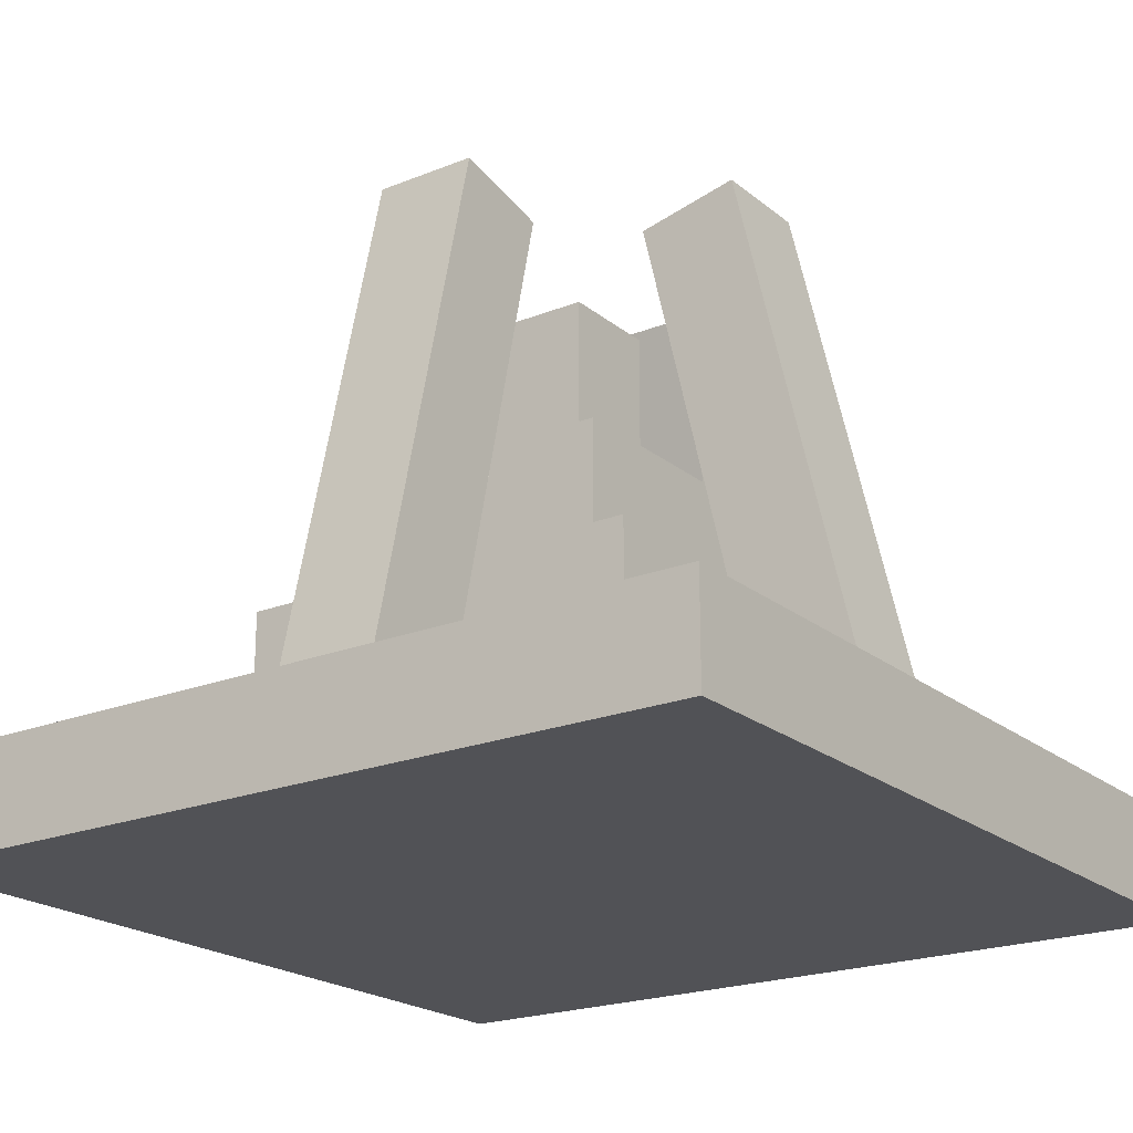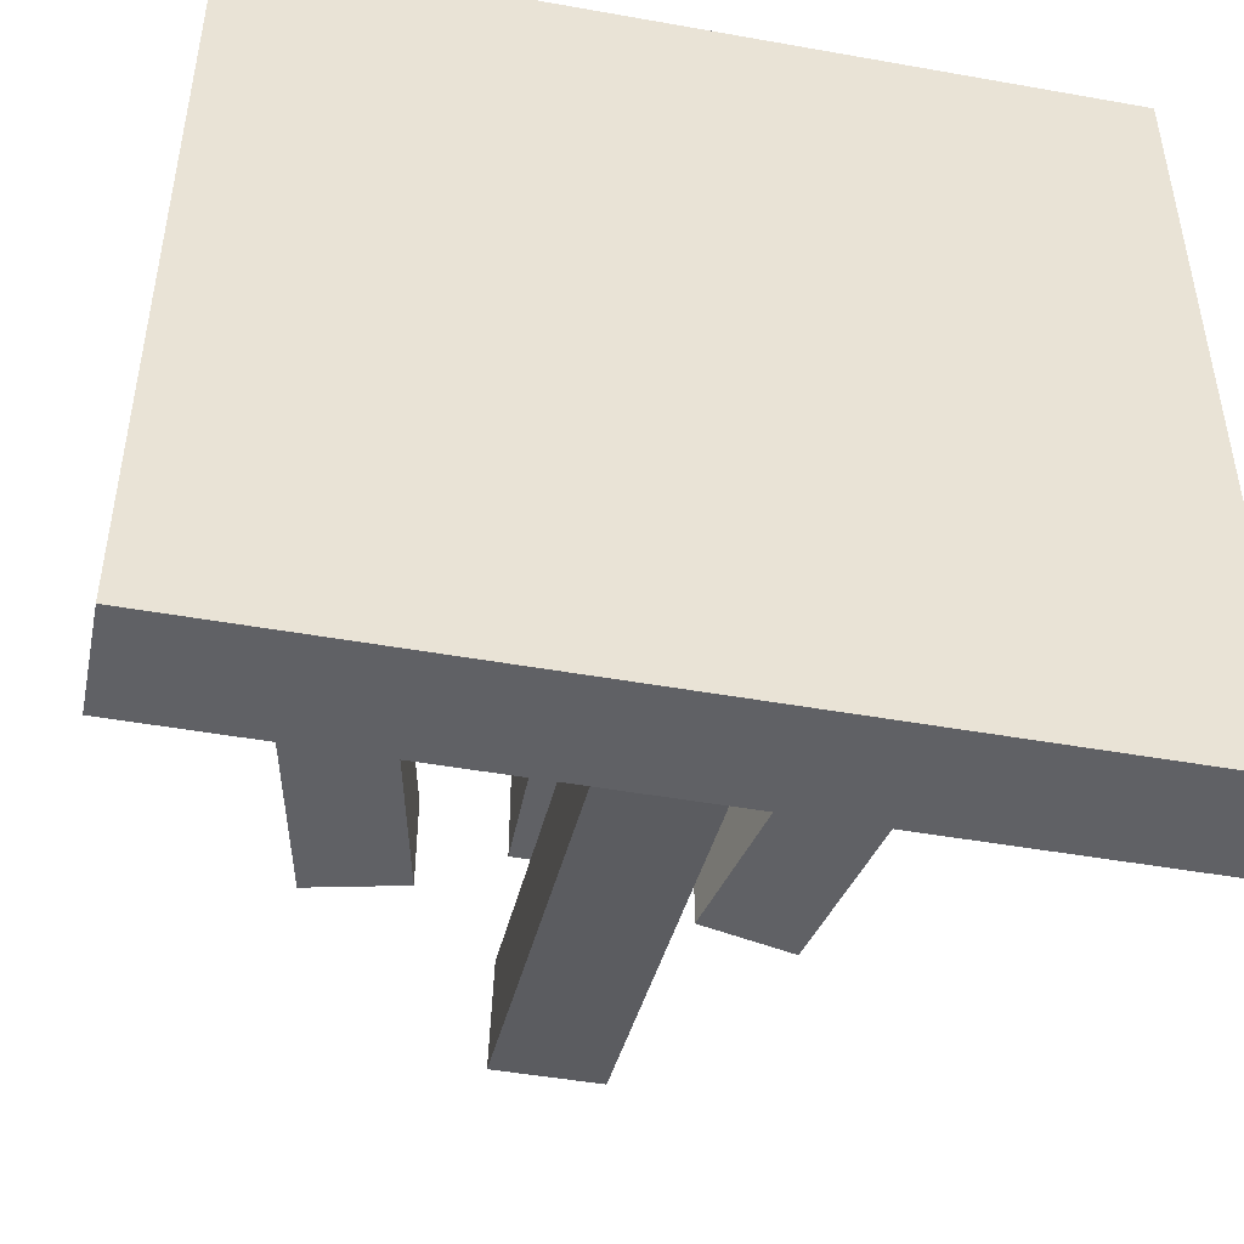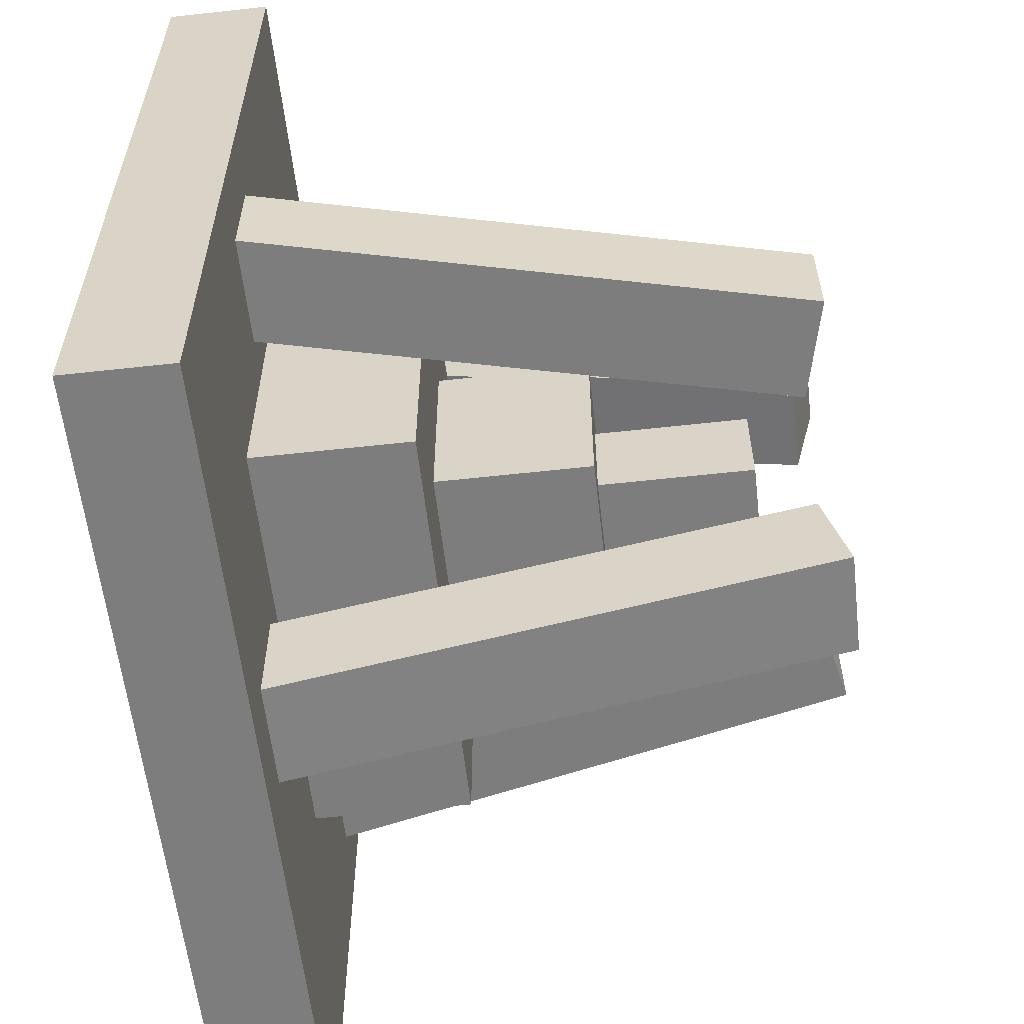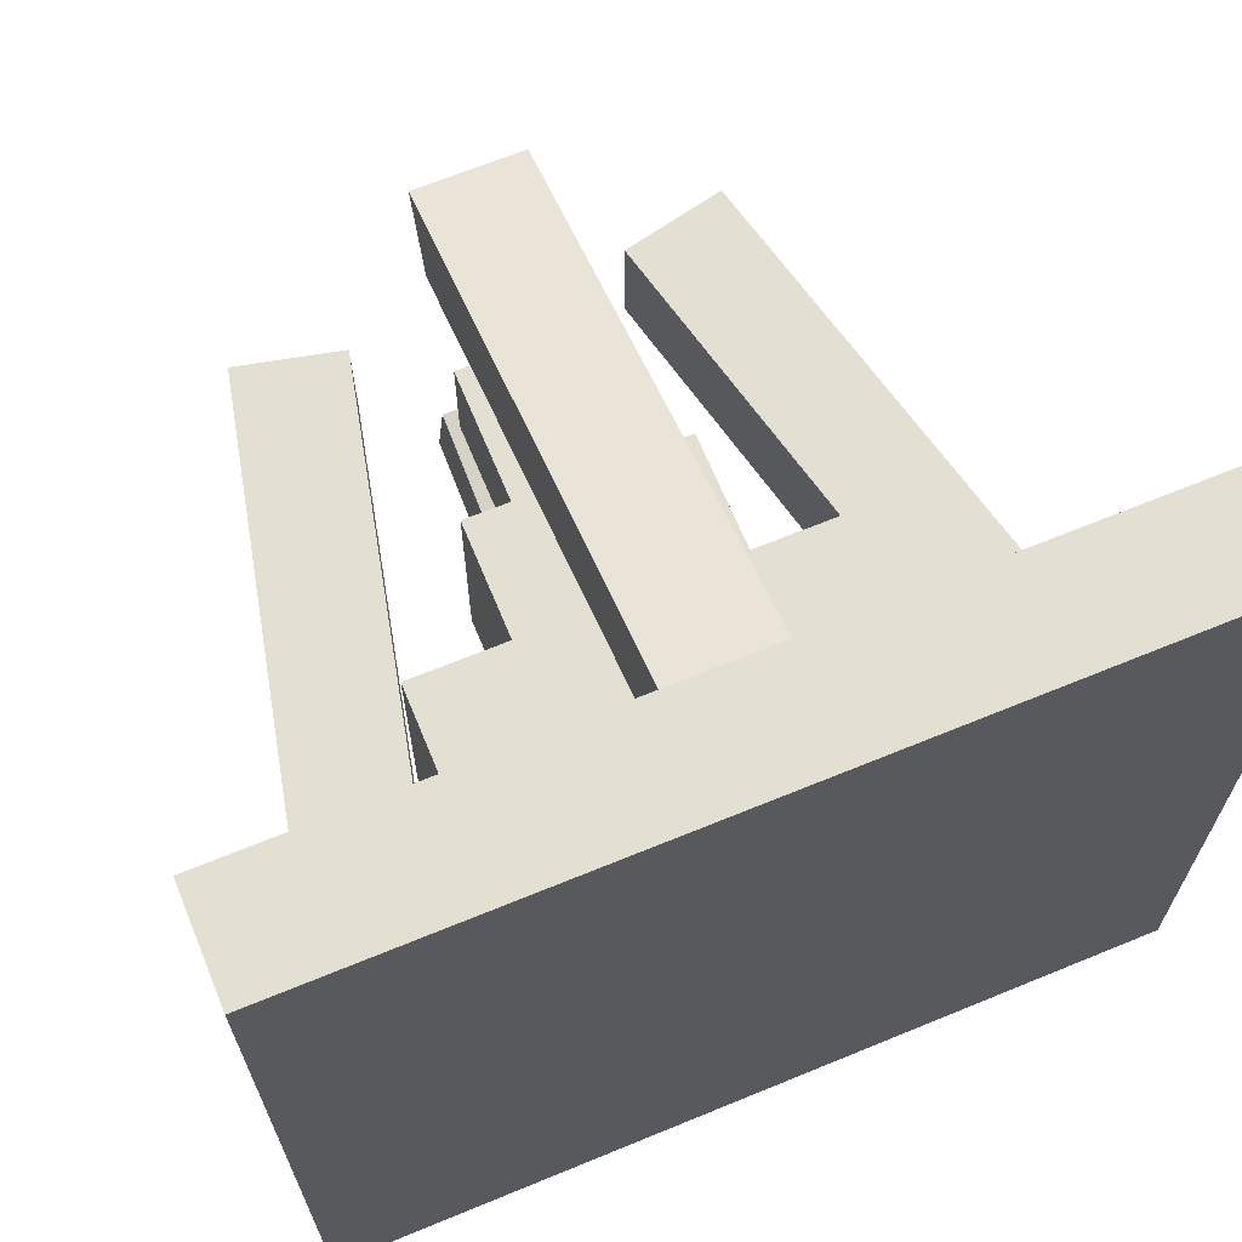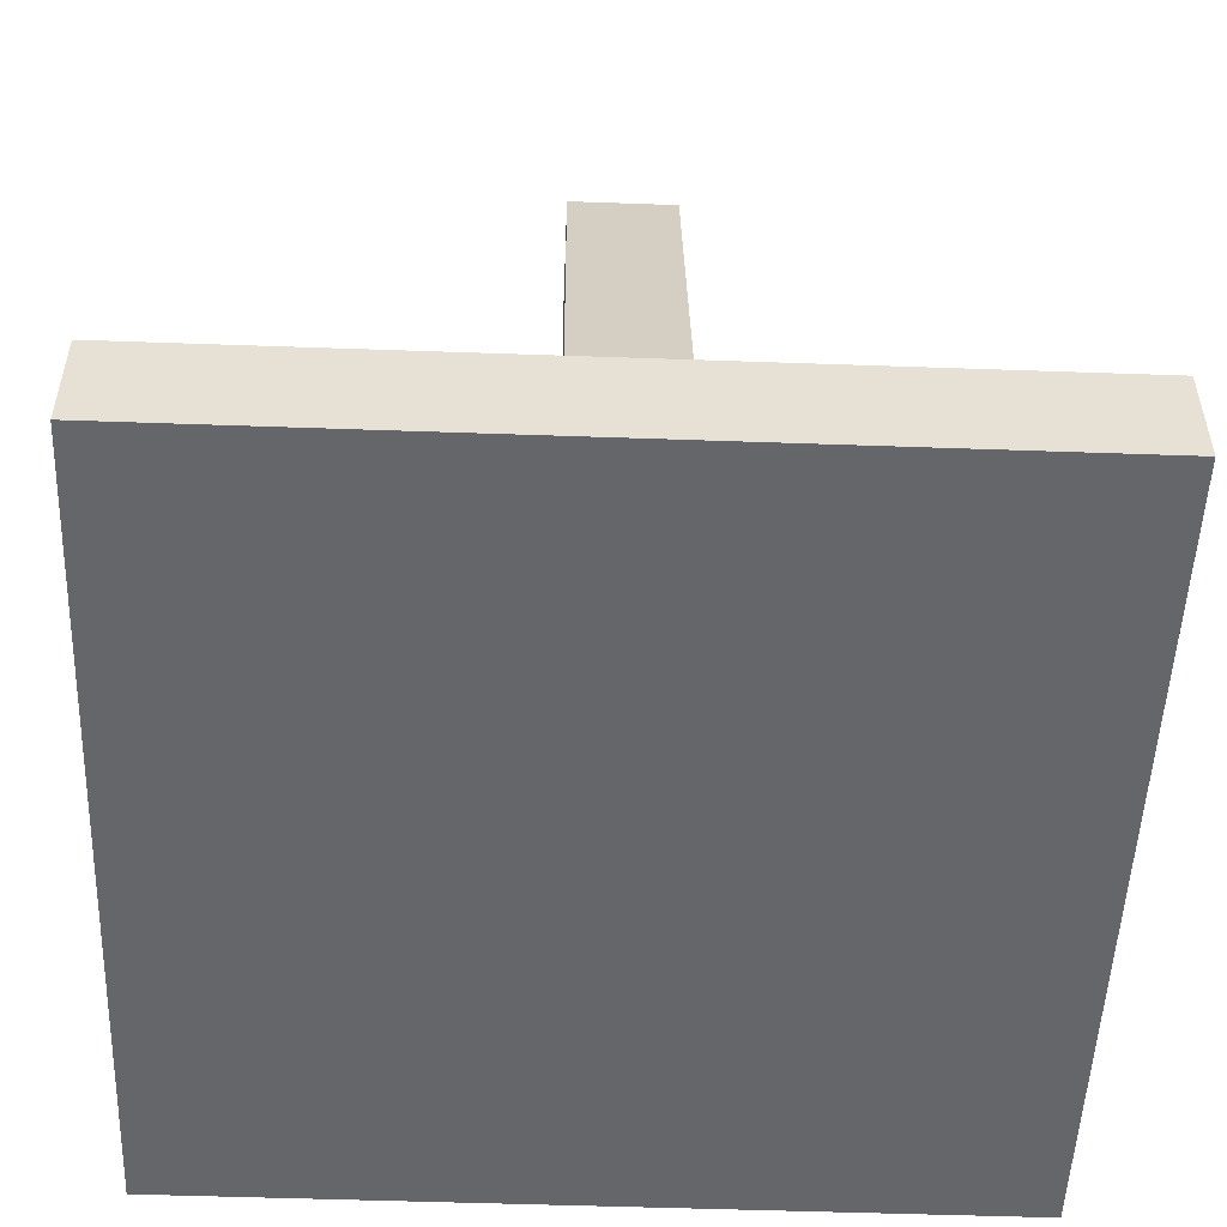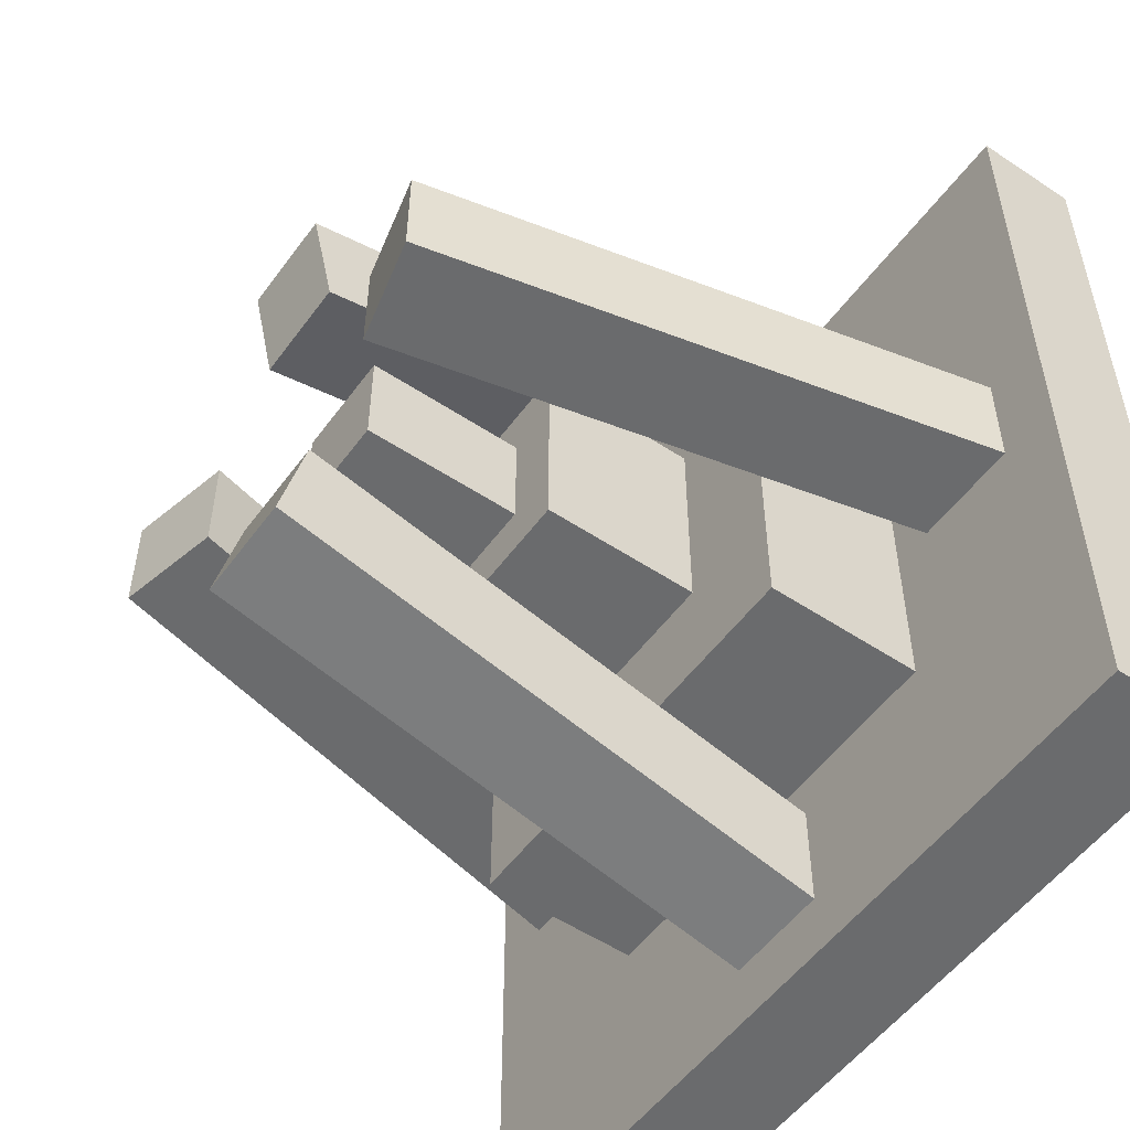
<metadata>
{"format":"obj","ext":"obj","renderer":"f3d","projection":"perspective","resolution":1024,"background":"white","views":[{"elev":-21.2,"azim":35.5,"up":"+Y"},{"elev":-47.3,"azim":-11.4,"up":"+Z"},{"elev":-59.1,"azim":96.5,"up":"+Z"},{"elev":67.0,"azim":-22.4,"up":"+Z"},{"elev":-51.7,"azim":87.8,"up":"+Y"},{"elev":-53.2,"azim":-125.4,"up":"+Z"}]}
</metadata>
<code>
o ModelMasterRoutingNodeBase
v -0.25 0.0625 0.25
v -0.25 0 0.25
v 0.25 0 0.25
v 0.25 0.0625 0.25
v 0.25 0.0625 -0.25
v 0.25 0 -0.25
v -0.25 0 -0.25
v -0.25 0.0625 -0.25
v -0.1375 0.39 0.03125
v -0.2219 0.0246 0.03125
v -0.161 0.01055 0.03125
v -0.07664 0.3759 0.03125
v -0.07664 0.3759 -0.03125
v -0.161 0.01055 -0.03125
v -0.2219 0.0246 -0.03125
v -0.1375 0.39 -0.03125
v -0.03125 0.376 -0.07664
v -0.03125 0.01058 -0.161
v 0.03125 0.01058 -0.161
v 0.03125 0.376 -0.07664
v 0.03125 0.39 -0.1375
v 0.03125 0.02463 -0.2219
v -0.03125 0.02463 -0.2219
v -0.03125 0.39 -0.1375
v -0.03125 0.39 0.1375
v -0.03125 0.0246 0.2219
v 0.03125 0.0246 0.2219
v 0.03125 0.39 0.1375
v 0.03125 0.3759 0.07664
v 0.03125 0.01055 0.161
v -0.03125 0.01055 0.161
v -0.03125 0.3759 0.07664
v 0.07664 0.376 0.03125
v 0.161 0.01058 0.03125
v 0.2219 0.02463 0.03125
v 0.1375 0.39 0.03125
v 0.1375 0.39 -0.03125
v 0.2219 0.02463 -0.03125
v 0.161 0.01058 -0.03125
v 0.07664 0.376 -0.03125
v -0.125 0.1562 0.125
v -0.125 0.03125 0.125
v 0.125 0.03125 0.125
v 0.125 0.1562 0.125
v 0.125 0.1562 -0.125
v 0.125 0.03125 -0.125
v -0.125 0.03125 -0.125
v -0.125 0.1562 -0.125
v -0.0625 0.25 0.0625
v -0.0625 0.125 0.0625
v 0.0625 0.125 0.0625
v 0.0625 0.25 0.0625
v 0.0625 0.25 -0.0625
v 0.0625 0.125 -0.0625
v -0.0625 0.125 -0.0625
v -0.0625 0.25 -0.0625
v -0.03125 0.3438 0.03125
v -0.03125 0.2188 0.03125
v 0.03125 0.2188 0.03125
v 0.03125 0.3438 0.03125
v 0.03125 0.3438 -0.03125
v 0.03125 0.2188 -0.03125
v -0.03125 0.2188 -0.03125
v -0.03125 0.3438 -0.03125
v -0.1375 0.39 0.03125
v -0.2219 0.0246 0.03125
v -0.161 0.01055 0.03125
v -0.07664 0.3759 0.03125
v -0.07664 0.3759 -0.03125
v -0.161 0.01055 -0.03125
v -0.2219 0.0246 -0.03125
v -0.1375 0.39 -0.03125
v -0.03125 0.376 -0.07664
v -0.03125 0.01058 -0.161
v 0.03125 0.01058 -0.161
v 0.03125 0.376 -0.07664
v 0.03125 0.39 -0.1375
v 0.03125 0.02463 -0.2219
v -0.03125 0.02463 -0.2219
v -0.03125 0.39 -0.1375
v -0.03125 0.39 0.1375
v -0.03125 0.0246 0.2219
v 0.03125 0.0246 0.2219
v 0.03125 0.39 0.1375
v 0.03125 0.3759 0.07664
v 0.03125 0.01055 0.161
v -0.03125 0.01055 0.161
v -0.03125 0.3759 0.07664
v 0.07664 0.376 0.03125
v 0.161 0.01058 0.03125
v 0.2219 0.02463 0.03125
v 0.1375 0.39 0.03125
v 0.1375 0.39 -0.03125
v 0.2219 0.02463 -0.03125
v 0.161 0.01058 -0.03125
v 0.07664 0.376 -0.03125
v -0.125 0.1562 0.125
v -0.125 0.03125 0.125
v 0.125 0.03125 0.125
v 0.125 0.1562 0.125
v 0.125 0.1562 -0.125
v 0.125 0.03125 -0.125
v -0.125 0.03125 -0.125
v -0.125 0.1562 -0.125
v -0.0625 0.25 0.0625
v -0.0625 0.125 0.0625
v 0.0625 0.125 0.0625
v 0.0625 0.25 0.0625
v 0.0625 0.25 -0.0625
v 0.0625 0.125 -0.0625
v -0.0625 0.125 -0.0625
v -0.0625 0.25 -0.0625
v -0.03125 0.3438 0.03125
v -0.03125 0.2188 0.03125
v 0.03125 0.2188 0.03125
v 0.03125 0.3438 0.03125
v 0.03125 0.3438 -0.03125
v 0.03125 0.2188 -0.03125
v -0.03125 0.2188 -0.03125
v -0.03125 0.3438 -0.03125
v -0.0625 0.25 0.0625
v -0.0625 0.125 0.0625
v 0.0625 0.125 0.0625
v 0.0625 0.25 0.0625
v 0.0625 0.25 -0.0625
v 0.0625 0.125 -0.0625
v -0.0625 0.125 -0.0625
v -0.0625 0.25 -0.0625
v -0.03125 0.3438 0.03125
v -0.03125 0.2188 0.03125
v 0.03125 0.2188 0.03125
v 0.03125 0.3438 0.03125
v 0.03125 0.3438 -0.03125
v 0.03125 0.2188 -0.03125
v -0.03125 0.2188 -0.03125
v -0.03125 0.3438 -0.03125
v -0.03125 0.3438 0.03125
v -0.03125 0.2188 0.03125
v 0.03125 0.2188 0.03125
v 0.03125 0.3438 0.03125
v 0.03125 0.3438 -0.03125
v 0.03125 0.2188 -0.03125
v -0.03125 0.2188 -0.03125
v -0.03125 0.3438 -0.03125
f 1 2 3 4
f 5 6 7 8
f 8 1 4 5
f 2 7 6 3
f 5 4 3 6
f 8 7 2 1
f 9 10 11 12
f 13 14 15 16
f 16 9 12 13
f 10 15 14 11
f 13 12 11 14
f 16 15 10 9
f 17 18 19 20
f 21 22 23 24
f 24 17 20 21
f 18 23 22 19
f 21 20 19 22
f 24 23 18 17
f 25 26 27 28
f 29 30 31 32
f 32 25 28 29
f 26 31 30 27
f 29 28 27 30
f 32 31 26 25
f 33 34 35 36
f 37 38 39 40
f 40 33 36 37
f 34 39 38 35
f 37 36 35 38
f 40 39 34 33
f 41 42 43 44
f 45 46 47 48
f 48 41 44 45
f 42 47 46 43
f 45 44 43 46
f 48 47 42 41
f 49 50 51 52
f 53 54 55 56
f 56 49 52 53
f 50 55 54 51
f 53 52 51 54
f 56 55 50 49
f 57 58 59 60
f 61 62 63 64
f 64 57 60 61
f 58 63 62 59
f 61 60 59 62
f 64 63 58 57
f 65 66 67 68
f 69 70 71 72
f 72 65 68 69
f 66 71 70 67
f 69 68 67 70
f 72 71 66 65
f 73 74 75 76
f 77 78 79 80
f 80 73 76 77
f 74 79 78 75
f 77 76 75 78
f 80 79 74 73
f 81 82 83 84
f 85 86 87 88
f 88 81 84 85
f 82 87 86 83
f 85 84 83 86
f 88 87 82 81
f 89 90 91 92
f 93 94 95 96
f 96 89 92 93
f 90 95 94 91
f 93 92 91 94
f 96 95 90 89
f 97 98 99 100
f 101 102 103 104
f 104 97 100 101
f 98 103 102 99
f 101 100 99 102
f 104 103 98 97
f 105 106 107 108
f 109 110 111 112
f 112 105 108 109
f 106 111 110 107
f 109 108 107 110
f 112 111 106 105
f 113 114 115 116
f 117 118 119 120
f 120 113 116 117
f 114 119 118 115
f 117 116 115 118
f 120 119 114 113
f 121 122 123 124
f 125 126 127 128
f 128 121 124 125
f 122 127 126 123
f 125 124 123 126
f 128 127 122 121
f 129 130 131 132
f 133 134 135 136
f 136 129 132 133
f 130 135 134 131
f 133 132 131 134
f 136 135 130 129
f 137 138 139 140
f 141 142 143 144
f 144 137 140 141
f 138 143 142 139
f 141 140 139 142
f 144 143 138 137

</code>
